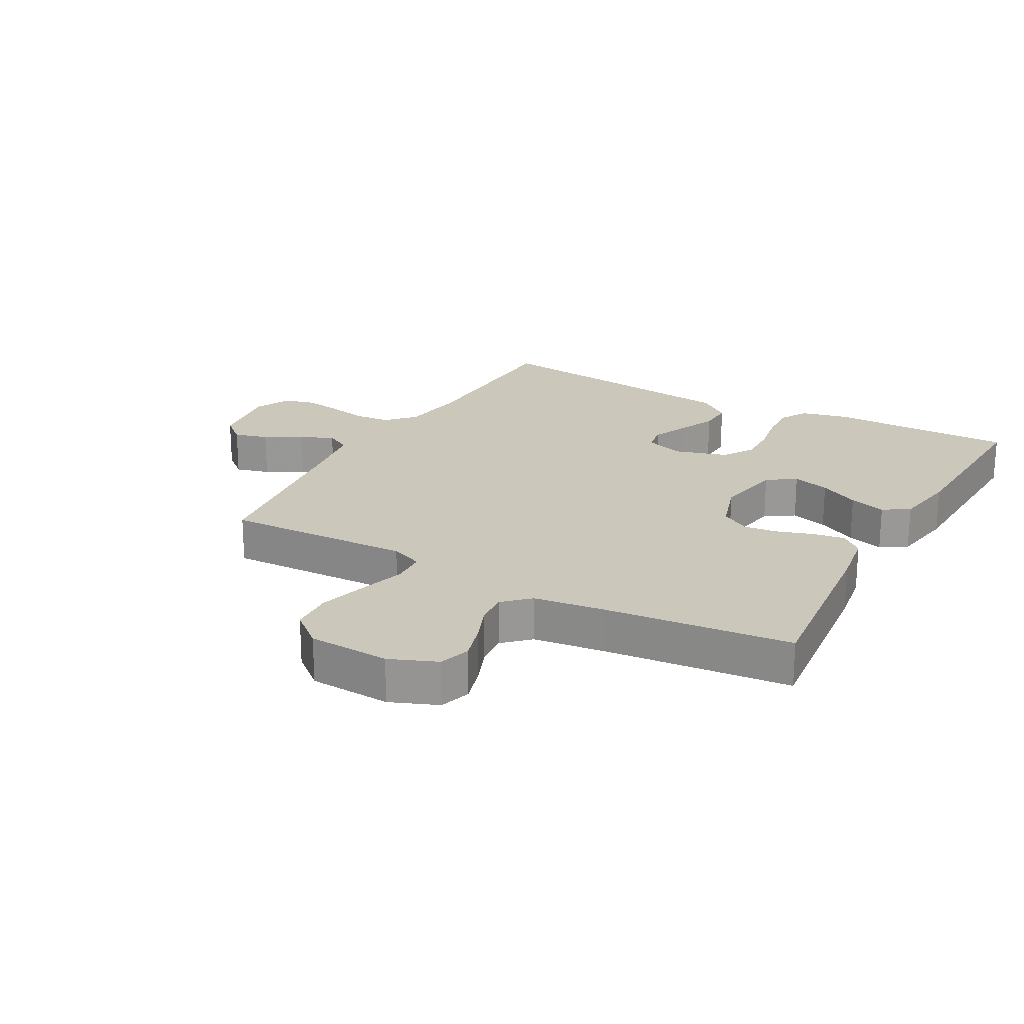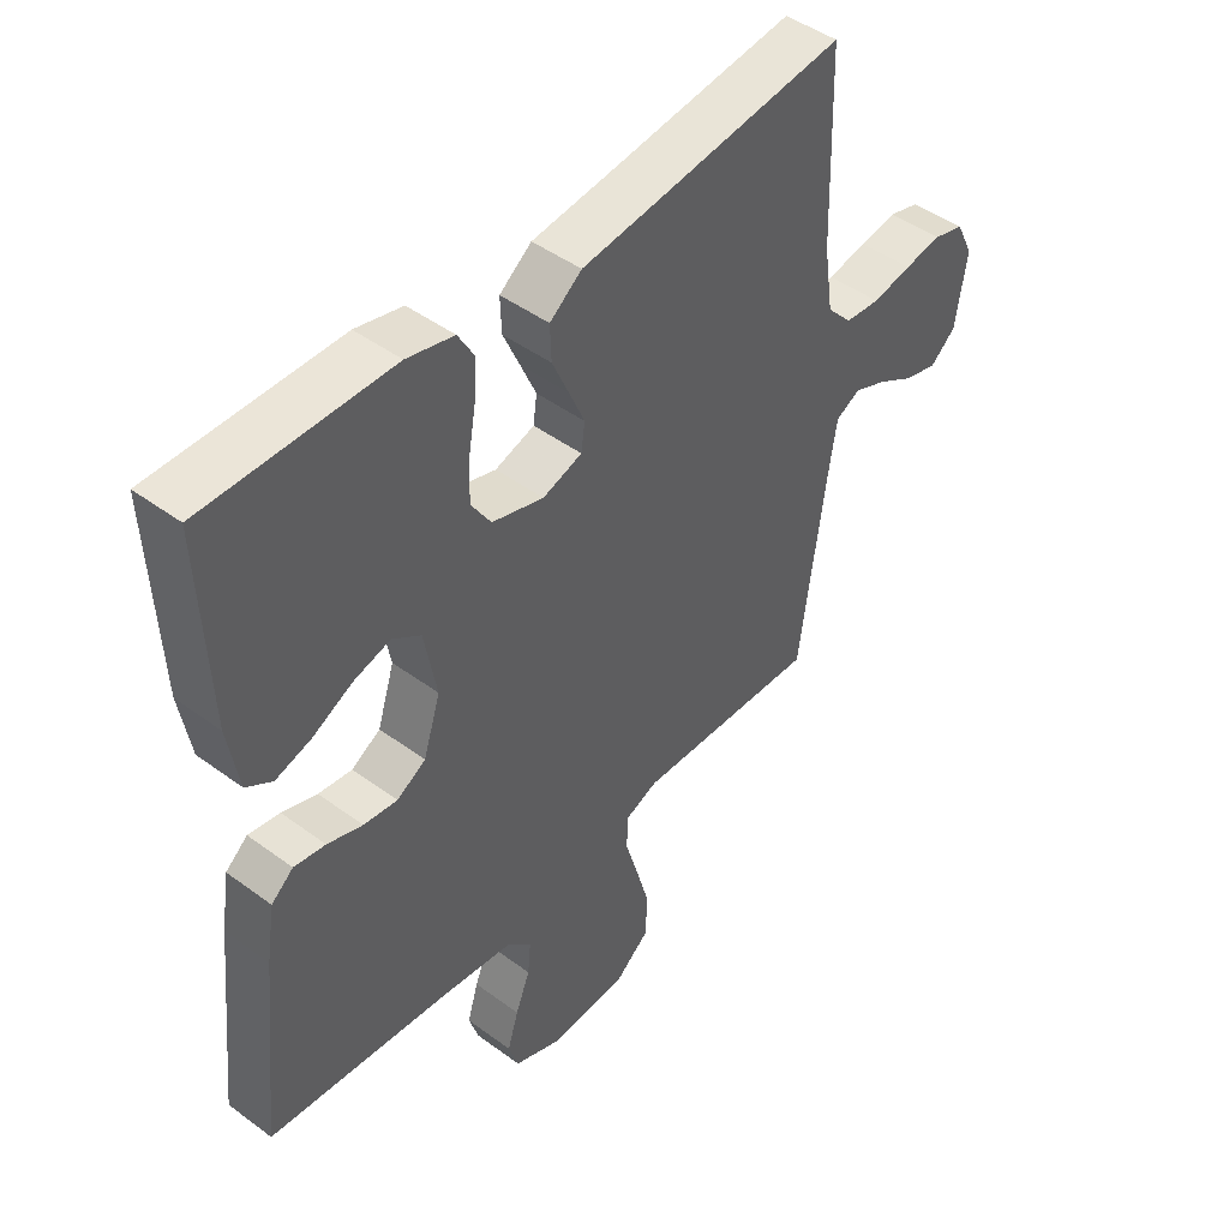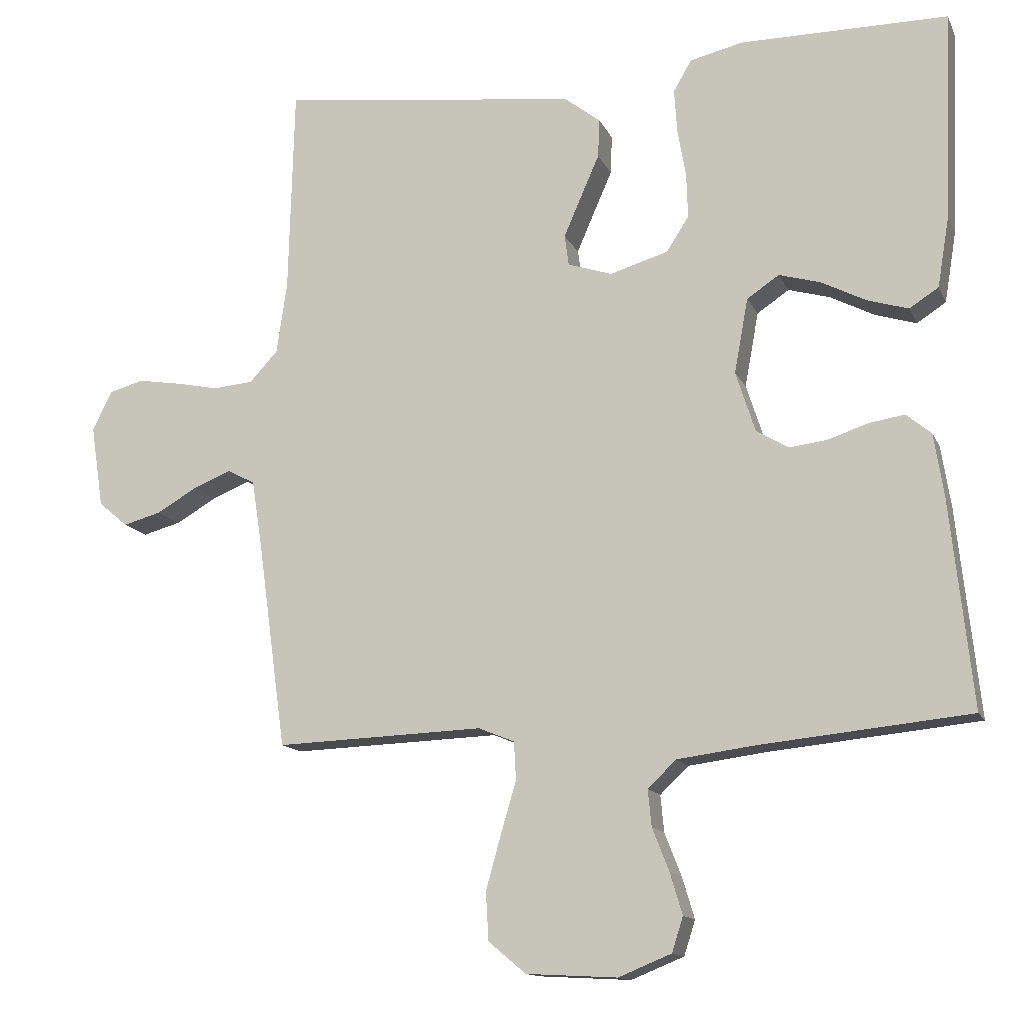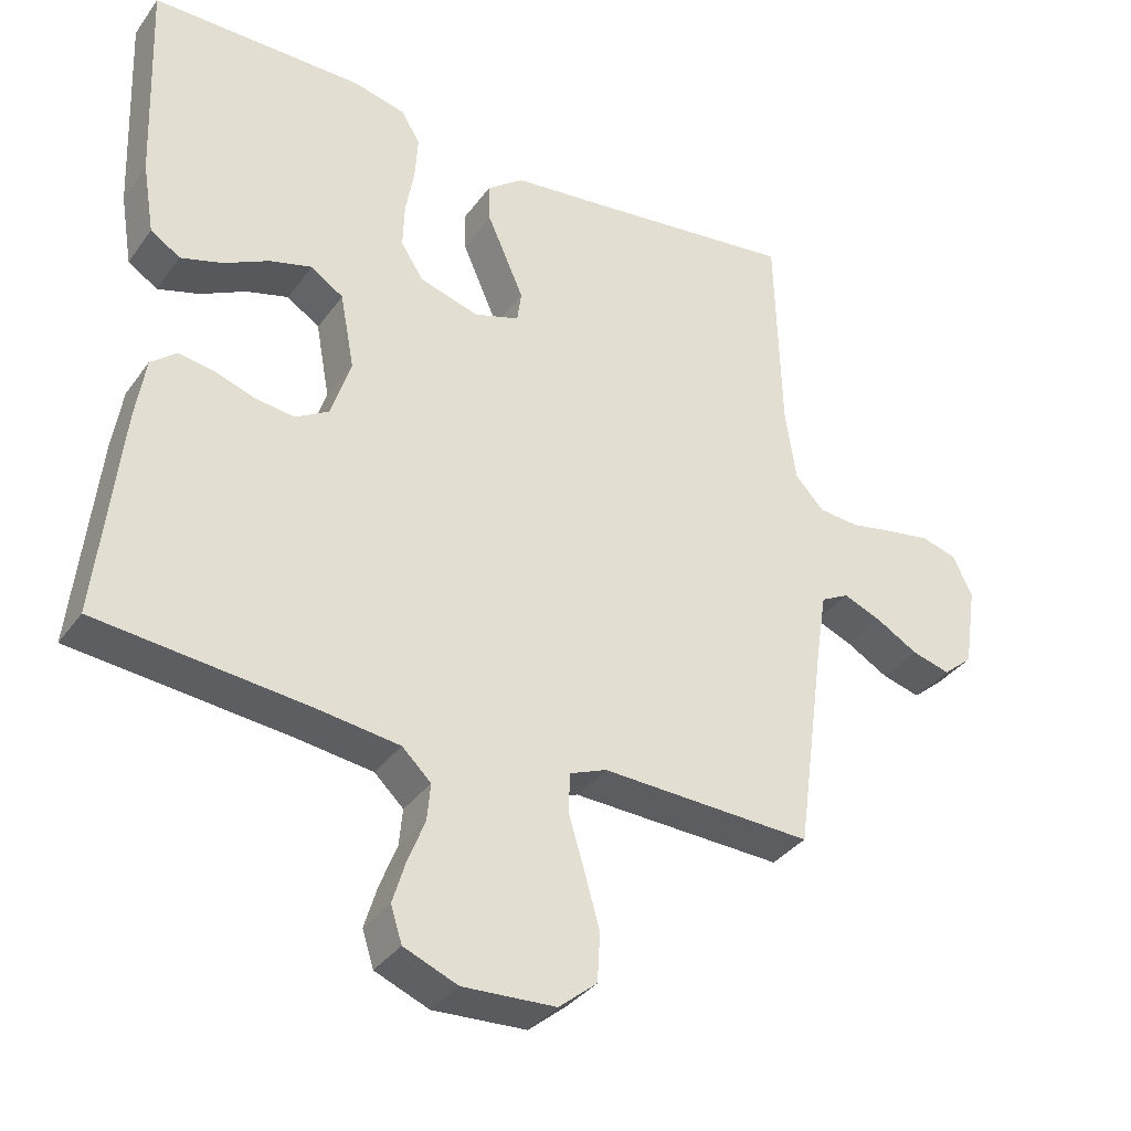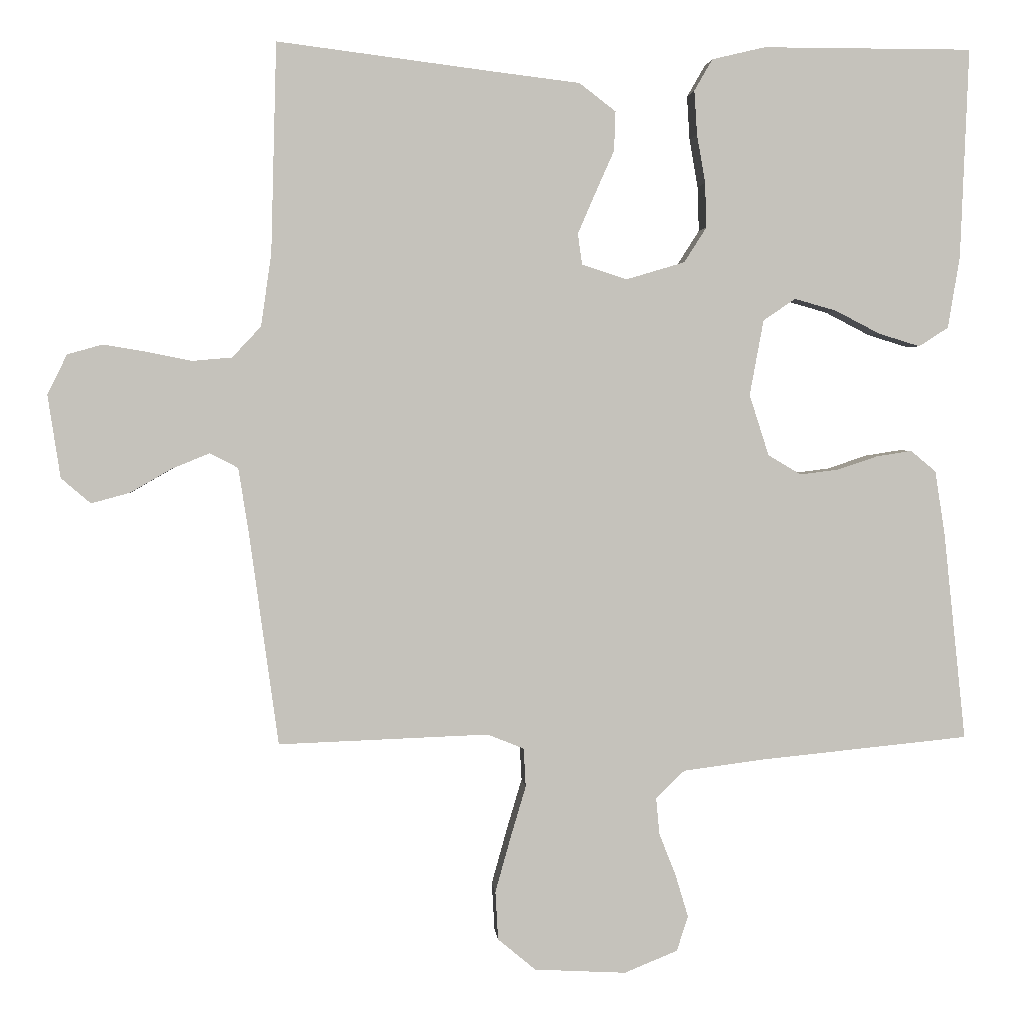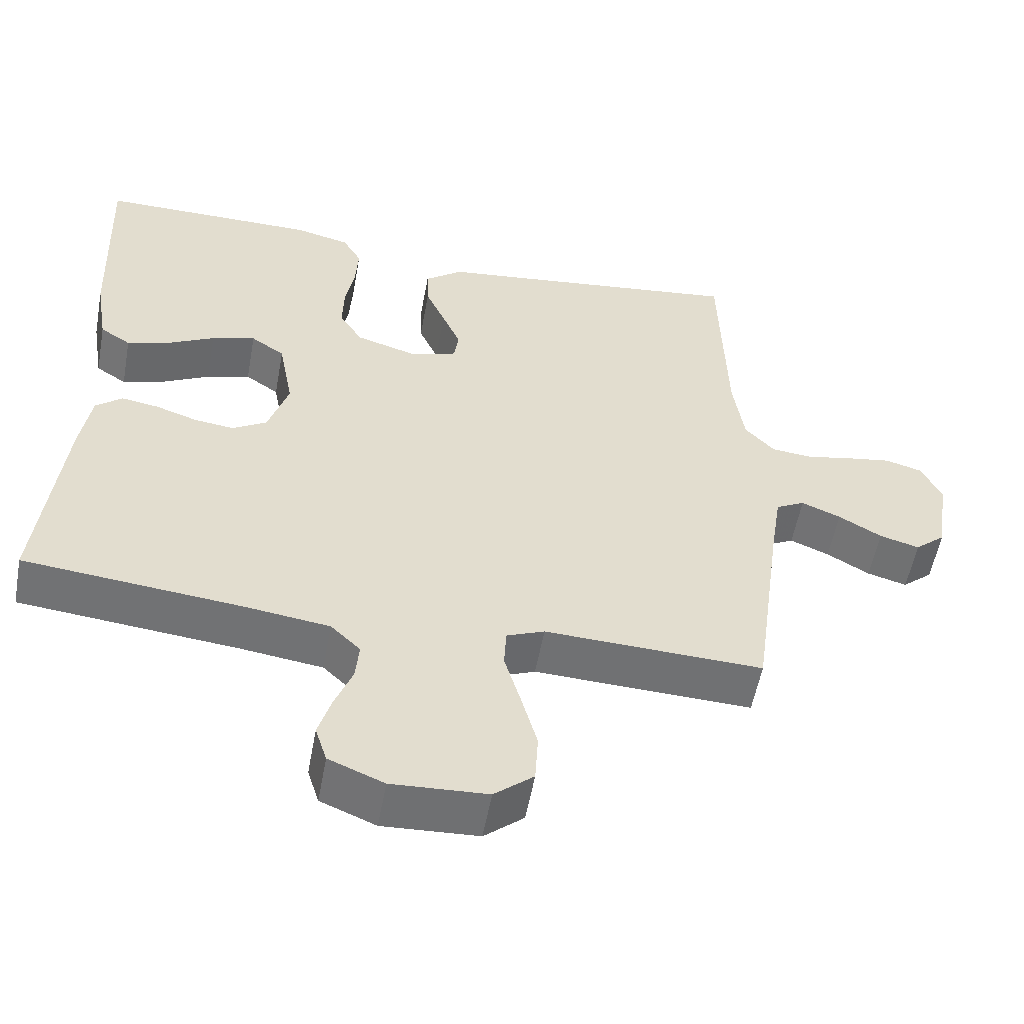
<metadata>
{"format":"obj","ext":"obj","renderer":"f3d","projection":"perspective","resolution":1024,"background":"white","views":[{"elev":21.7,"azim":-150.9,"up":"+Y"},{"elev":46.0,"azim":-49.8,"up":"+Z"},{"elev":-13.4,"azim":-162.4,"up":"+Z"},{"elev":-35.4,"azim":-31.0,"up":"+Z"},{"elev":2.3,"azim":175.3,"up":"+Z"},{"elev":-55.1,"azim":-10.4,"up":"+Z"}]}
</metadata>
<code>
v -0.5 0.07 -0.5
v -0.468 0.07 -0.2
v -0.454 0.07 -0.111
v -0.418 0.07 -0.081
v -0.367 0.07 -0.089
v -0.31 0.07 -0.108
v -0.255 0.07 -0.115
v -0.208 0.07 -0.087
v -0.18 0.07 0
v -0.2 0.07 0.108
v -0.246 0.07 0.139
v -0.306 0.07 0.122
v -0.37 0.07 0.089
v -0.429 0.07 0.071
v -0.471 0.07 0.098
v -0.488 0.07 0.2
v -0.5 0.07 0.5
v -0.2 0.07 0.5
v -0.124 0.07 0.482
v -0.098 0.07 0.437
v -0.102 0.07 0.374
v -0.114 0.07 0.305
v -0.116 0.07 0.241
v -0.084 0.07 0.191
v 0 0.07 0.166
v 0.064 0.07 0.187
v 0.07 0.07 0.231
v 0.045 0.07 0.289
v 0.018 0.07 0.35
v 0.016 0.07 0.406
v 0.068 0.07 0.446
v 0.2 0.07 0.462
v 0.5 0.07 0.5
v 0.508 0.07 0.2
v 0.523 0.07 0.097
v 0.564 0.07 0.053
v 0.621 0.07 0.048
v 0.685 0.07 0.061
v 0.746 0.07 0.071
v 0.796 0.07 0.057
v 0.824 0.07 0
v 0.806 0.07 -0.118
v 0.764 0.07 -0.154
v 0.709 0.07 -0.139
v 0.65 0.07 -0.105
v 0.596 0.07 -0.083
v 0.556 0.07 -0.104
v 0.541 0.07 -0.2
v 0.5 0.07 -0.5
v 0.2 0.07 -0.489
v 0.148 0.07 -0.51
v 0.145 0.07 -0.565
v 0.167 0.07 -0.639
v 0.189 0.07 -0.718
v 0.185 0.07 -0.787
v 0.131 0.07 -0.832
v 0 0.07 -0.839
v -0.076 0.07 -0.808
v -0.092 0.07 -0.758
v -0.074 0.07 -0.698
v -0.05 0.07 -0.637
v -0.045 0.07 -0.584
v -0.086 0.07 -0.545
v -0.2 0.07 -0.53
v -0.5 0 -0.5
v -0.468 0 -0.2
v -0.454 0 -0.111
v -0.418 0 -0.081
v -0.367 0 -0.089
v -0.31 0 -0.108
v -0.255 0 -0.115
v -0.208 0 -0.087
v -0.18 0 0
v -0.2 0 0.108
v -0.246 0 0.139
v -0.306 0 0.122
v -0.37 0 0.089
v -0.429 0 0.071
v -0.471 0 0.098
v -0.488 0 0.2
v -0.5 0 0.5
v -0.2 0 0.5
v -0.124 0 0.482
v -0.098 0 0.437
v -0.102 0 0.374
v -0.114 0 0.305
v -0.116 0 0.241
v -0.084 0 0.191
v 0 0 0.166
v 0.064 0 0.187
v 0.07 0 0.231
v 0.045 0 0.289
v 0.018 0 0.35
v 0.016 0 0.406
v 0.068 0 0.446
v 0.2 0 0.462
v 0.5 0 0.5
v 0.508 0 0.2
v 0.523 0 0.097
v 0.564 0 0.053
v 0.621 0 0.048
v 0.685 0 0.061
v 0.746 0 0.071
v 0.796 0 0.057
v 0.824 0 0
v 0.806 0 -0.118
v 0.764 0 -0.154
v 0.709 0 -0.139
v 0.65 0 -0.105
v 0.596 0 -0.083
v 0.556 0 -0.104
v 0.541 0 -0.2
v 0.5 0 -0.5
v 0.2 0 -0.489
v 0.148 0 -0.51
v 0.145 0 -0.565
v 0.167 0 -0.639
v 0.189 0 -0.718
v 0.185 0 -0.787
v 0.131 0 -0.832
v 0 0 -0.839
v -0.076 0 -0.808
v -0.092 0 -0.758
v -0.074 0 -0.698
v -0.05 0 -0.637
v -0.045 0 -0.584
v -0.086 0 -0.545
v -0.2 0 -0.53
f 58 59 60 61
f 56 57 58 61
f 56 61 62
f 55 56 62
f 52 53 54 55
f 52 55 62 63
f 48 49 50
f 47 48 50 51
f 42 43 44 45
f 42 45 46
f 41 42 46
f 40 41 46
f 37 38 39 40
f 37 40 46 47
f 32 33 34
f 32 34 35
f 31 32 35
f 28 29 30 31
f 27 28 31 35
f 26 27 35 36
f 19 20 21 22
f 19 22 23
f 18 19 23
f 17 18 23
f 16 17 23 24
f 12 13 14 15
f 11 12 15 16
f 3 4 5 6
f 3 6 7
f 64 1 2 3
f 64 3 7
f 51 52 63 64
f 51 64 7 8
f 36 37 47 51
f 25 26 36 51
f 25 51 8 9
f 11 16 24 25
f 10 11 25
f 9 10 25
f 125 124 123 122
f 125 122 121 120
f 126 125 120
f 126 120 119
f 119 118 117 116
f 127 126 119 116
f 114 113 112
f 115 114 112 111
f 109 108 107 106
f 110 109 106
f 110 106 105
f 110 105 104
f 104 103 102 101
f 111 110 104 101
f 98 97 96
f 99 98 96
f 99 96 95
f 95 94 93 92
f 99 95 92 91
f 100 99 91 90
f 86 85 84 83
f 87 86 83
f 87 83 82
f 87 82 81
f 88 87 81 80
f 79 78 77 76
f 80 79 76 75
f 70 69 68 67
f 71 70 67
f 67 66 65 128
f 71 67 128
f 128 127 116 115
f 72 71 128 115
f 115 111 101 100
f 115 100 90 89
f 73 72 115 89
f 89 88 80 75
f 89 75 74
f 89 74 73
f 1 65 66 2
f 2 66 67 3
f 3 67 68 4
f 4 68 69 5
f 5 69 70 6
f 6 70 71 7
f 7 71 72 8
f 8 72 73 9
f 9 73 74 10
f 10 74 75 11
f 11 75 76 12
f 12 76 77 13
f 13 77 78 14
f 14 78 79 15
f 15 79 80 16
f 16 80 81 17
f 17 81 82 18
f 18 82 83 19
f 19 83 84 20
f 20 84 85 21
f 21 85 86 22
f 22 86 87 23
f 23 87 88 24
f 24 88 89 25
f 25 89 90 26
f 26 90 91 27
f 27 91 92 28
f 28 92 93 29
f 29 93 94 30
f 30 94 95 31
f 31 95 96 32
f 32 96 97 33
f 33 97 98 34
f 34 98 99 35
f 35 99 100 36
f 36 100 101 37
f 37 101 102 38
f 38 102 103 39
f 39 103 104 40
f 40 104 105 41
f 41 105 106 42
f 42 106 107 43
f 43 107 108 44
f 44 108 109 45
f 45 109 110 46
f 46 110 111 47
f 47 111 112 48
f 48 112 113 49
f 49 113 114 50
f 50 114 115 51
f 51 115 116 52
f 52 116 117 53
f 53 117 118 54
f 54 118 119 55
f 55 119 120 56
f 56 120 121 57
f 57 121 122 58
f 58 122 123 59
f 59 123 124 60
f 60 124 125 61
f 61 125 126 62
f 62 126 127 63
f 63 127 128 64
f 64 128 65 1

</code>
